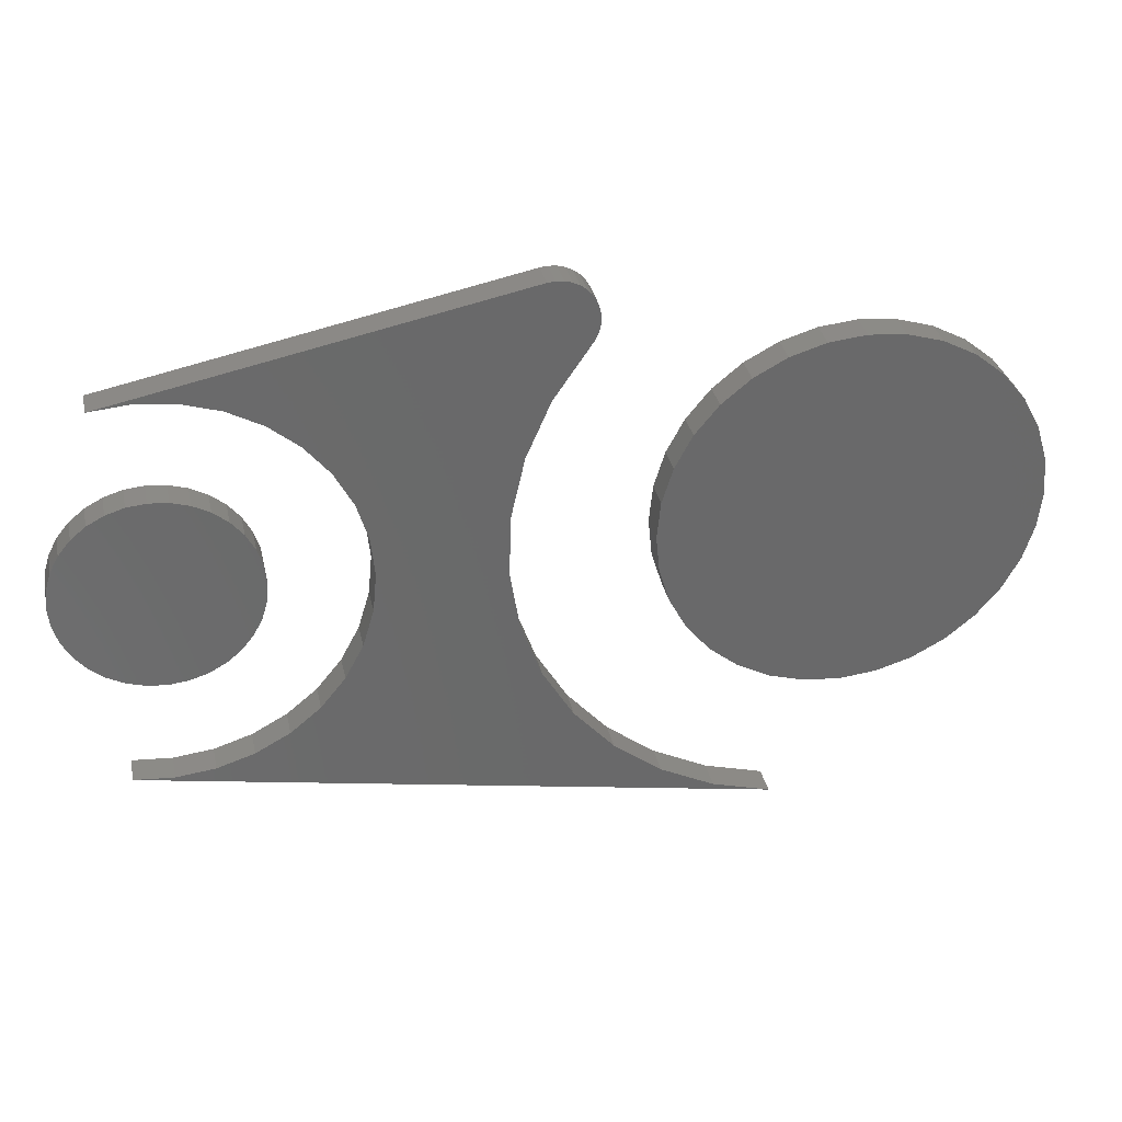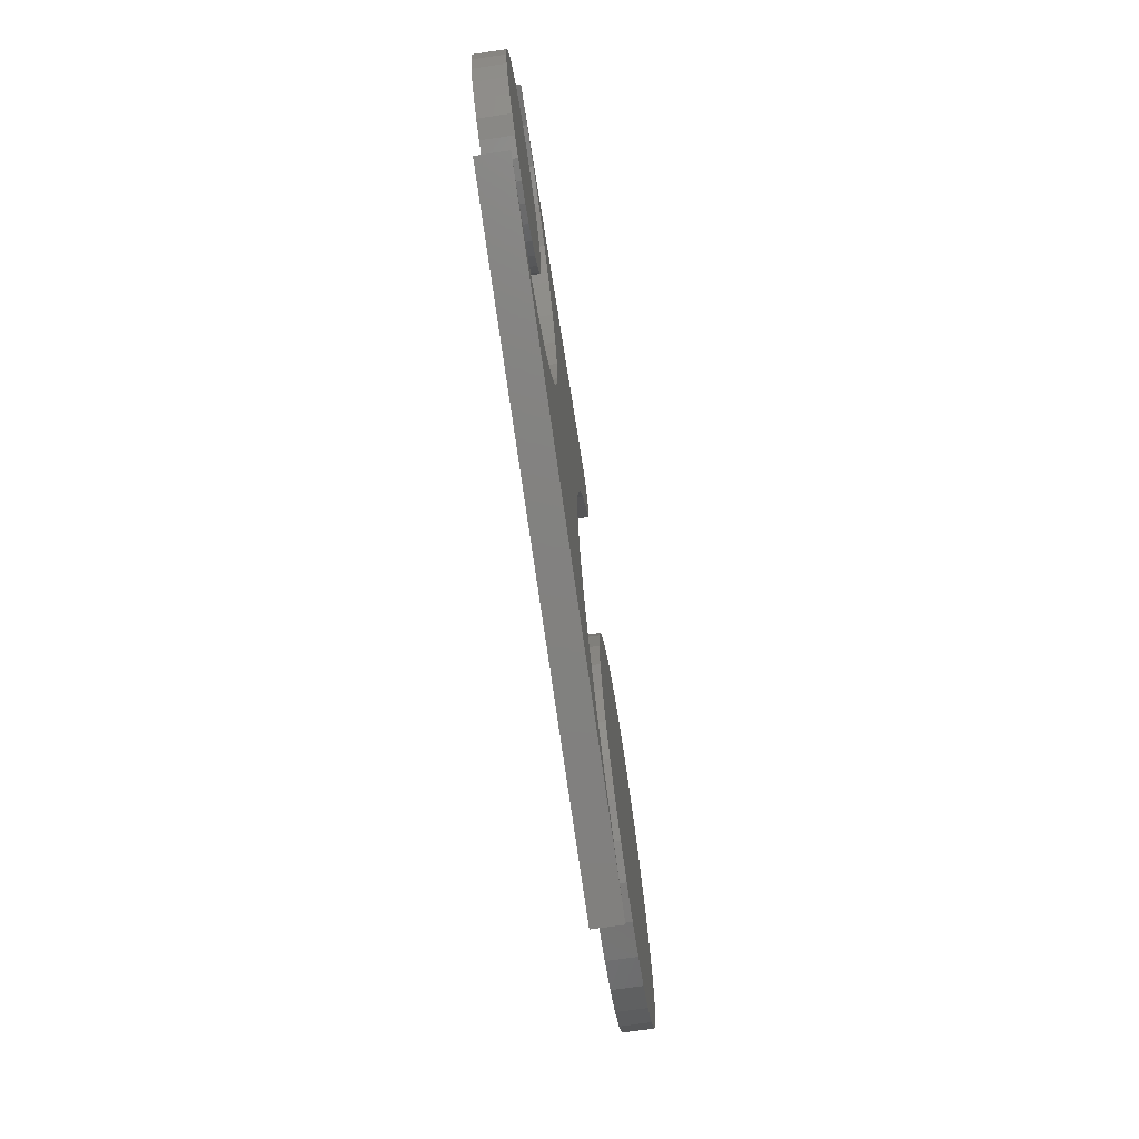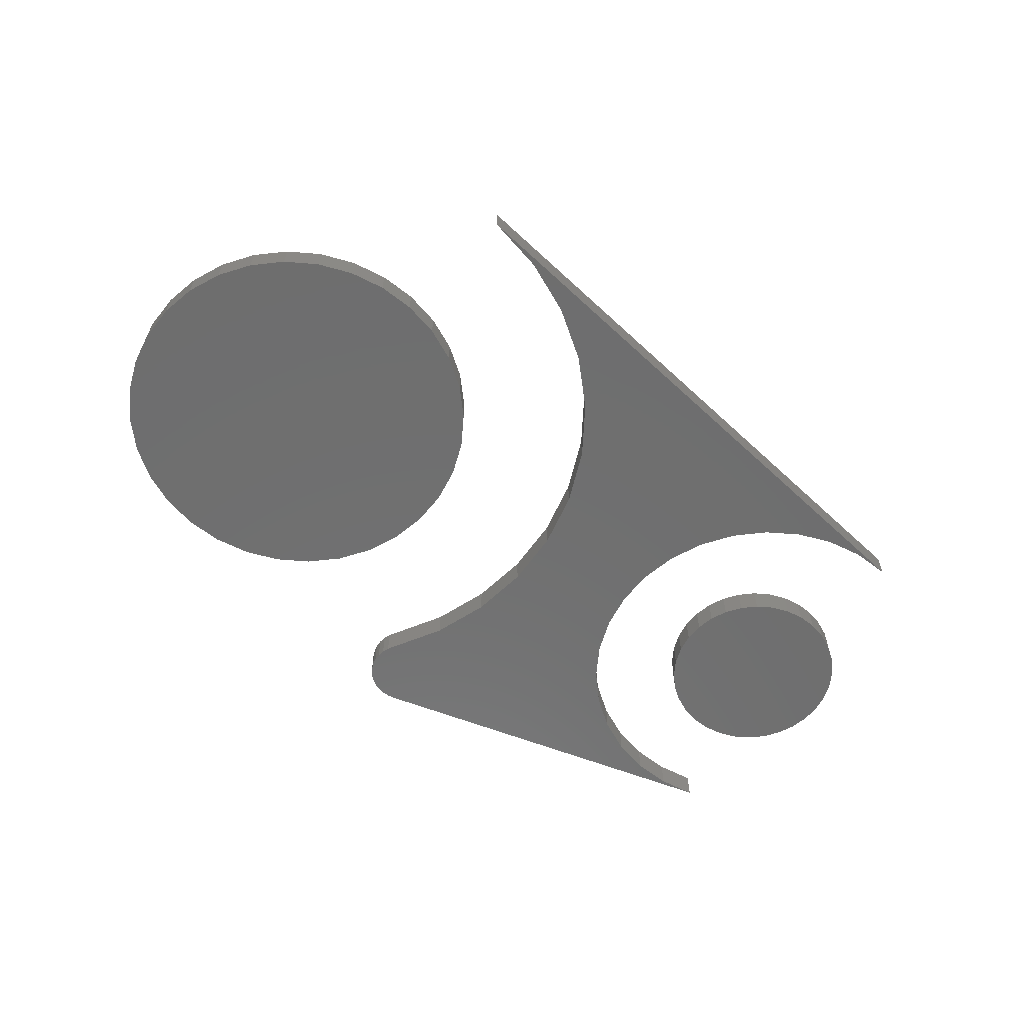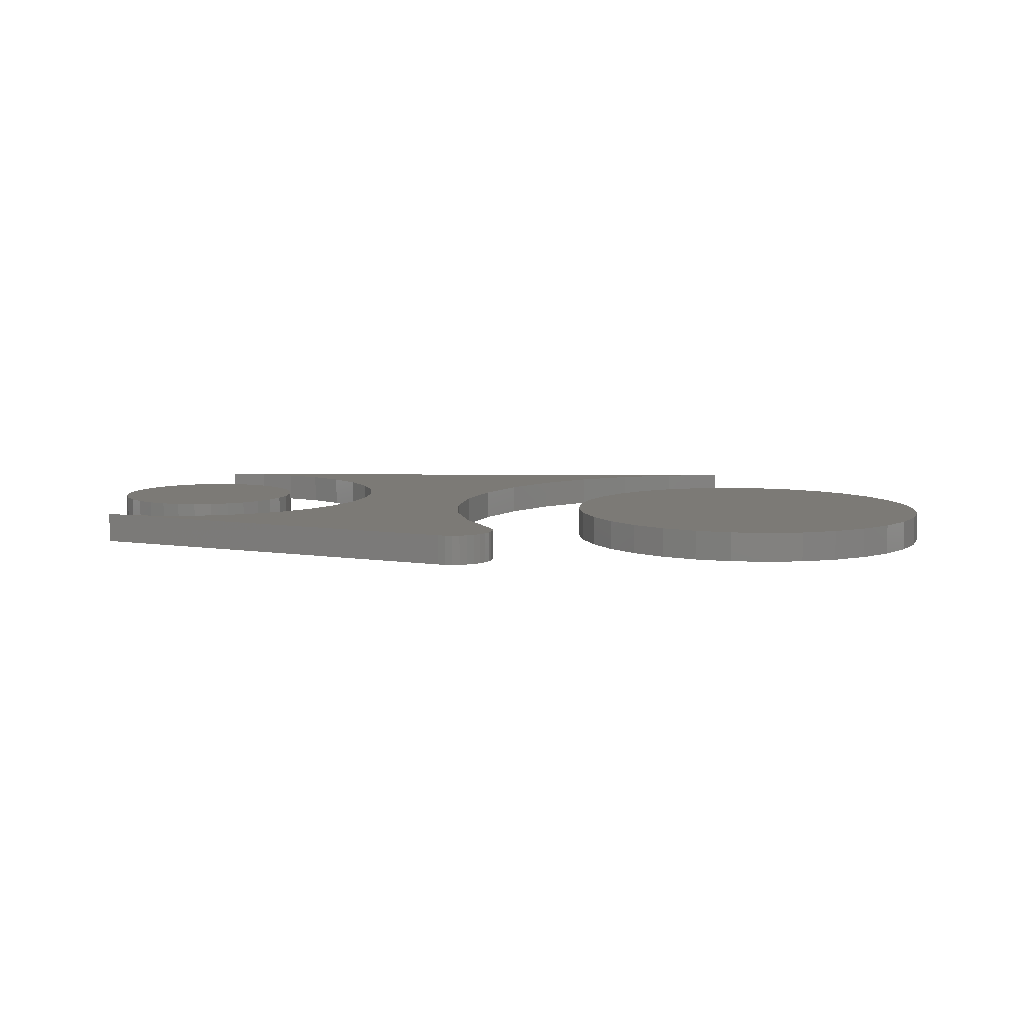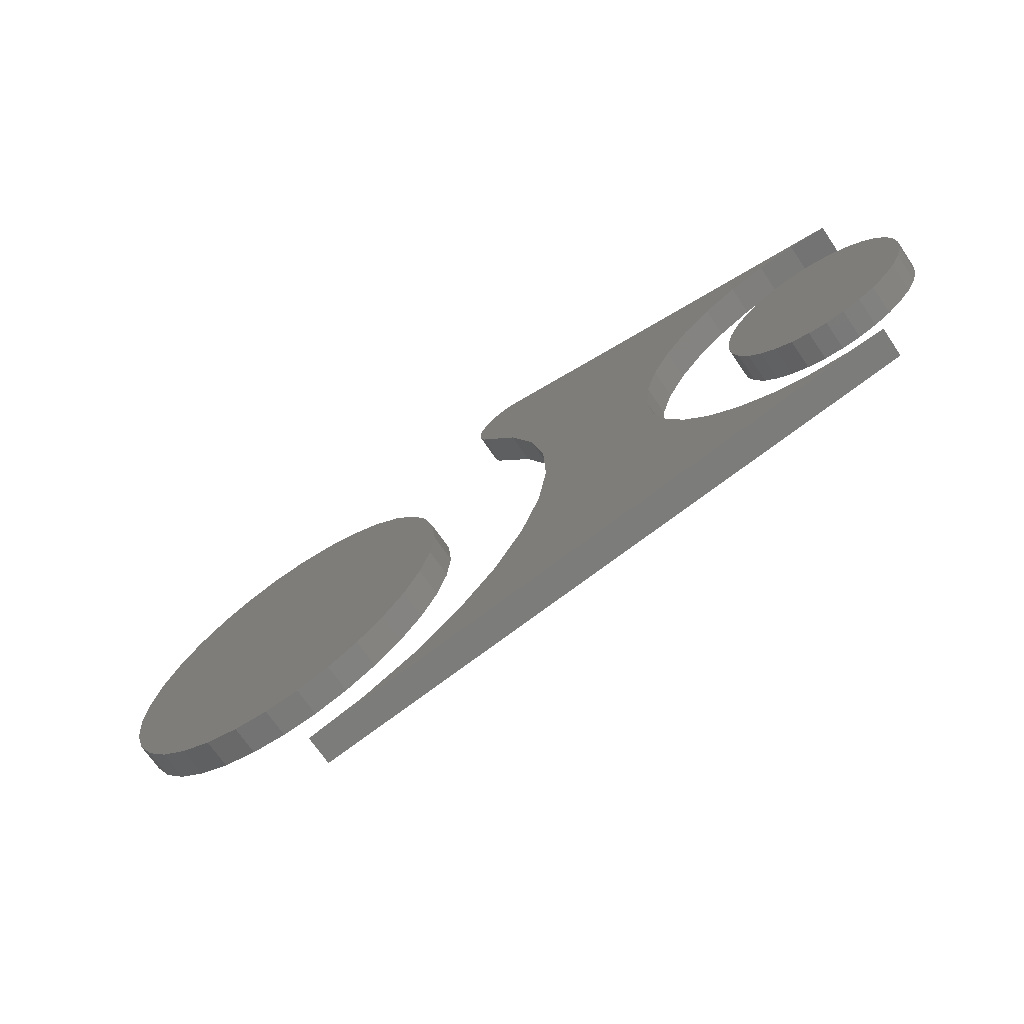
<metadata>
{"format":"stl","ext":"stl","renderer":"f3d","projection":"perspective","resolution":1024,"background":"white","views":[{"elev":33.6,"azim":-12.1,"up":"+Z"},{"elev":-70.9,"azim":-81.5,"up":"+Z"},{"elev":-60.6,"azim":147.1,"up":"+Y"},{"elev":7.8,"azim":11.9,"up":"+Y"},{"elev":-69.2,"azim":-145.9,"up":"+Z"}]}
</metadata>
<code>
# stl→obj: 216 verts, 420 faces
v 0.4739 -0.02344 0.1445
v 0.5314 -0.02344 0.1445
v 0.5026 -0.02344 0.1474
v 0.4462 -0.02344 0.1362
v 0.559 -0.02344 0.1362
v 0.559 -0.02344 -0.1362
v 0.4739 -0.02344 -0.1445
v 0.5314 -0.02344 -0.1445
v 0.5026 -0.02344 -0.1474
v 0.5845 -0.02344 0.1225
v 0.4208 -0.02344 0.1225
v 0.6068 -0.02344 0.1042
v 0.3984 -0.02344 0.1042
v 0.6252 -0.02344 0.08187
v 0.3801 -0.02344 0.08187
v 0.6388 -0.02344 0.0564
v 0.3665 -0.02344 0.0564
v 0.6472 -0.02344 0.02875
v 0.3581 -0.02344 0.02875
v 0.65 -0.02344 7.03e-17
v 0.3553 -0.02344 4.769e-17
v 0.6472 -0.02344 -0.02875
v 0.3581 -0.02344 -0.02875
v 0.6388 -0.02344 -0.0564
v 0.3665 -0.02344 -0.0564
v 0.6252 -0.02344 -0.08187
v 0.3801 -0.02344 -0.08187
v 0.6068 -0.02344 -0.1042
v 0.3984 -0.02344 -0.1042
v 0.5845 -0.02344 -0.1225
v 0.4208 -0.02344 -0.1225
v 0.4462 -0.02344 -0.1362
v 0.5026 1.388e-17 0.1474
v 0.5314 1.547e-17 0.1445
v 0.4739 1.228e-17 0.1445
v 0.4462 1.075e-17 0.1362
v 0.559 1.701e-17 0.1362
v 0.5314 1.547e-17 -0.1445
v 0.4739 1.228e-17 -0.1445
v 0.559 1.701e-17 -0.1362
v 0.5026 1.388e-17 -0.1474
v 0.4462 1.075e-17 -0.1362
v 0.4208 9.333e-18 -0.1225
v 0.5845 1.842e-17 -0.1225
v 0.3984 8.093e-18 -0.1042
v 0.6068 1.966e-17 -0.1042
v 0.3801 7.076e-18 -0.08187
v 0.6252 2.068e-17 -0.08187
v 0.3665 6.32e-18 -0.0564
v 0.6388 2.144e-17 -0.0564
v 0.3581 5.854e-18 -0.02875
v 0.6472 2.19e-17 -0.02875
v 0.3553 5.697e-18 4.769e-17
v 0.65 2.206e-17 7.03e-17
v 0.3581 5.854e-18 0.02875
v 0.6472 2.19e-17 0.02875
v 0.3665 6.32e-18 0.0564
v 0.6388 2.144e-17 0.0564
v 0.3801 7.076e-18 0.08187
v 0.6252 2.068e-17 0.08187
v 0.3984 8.093e-18 0.1042
v 0.6068 1.966e-17 0.1042
v 0.4208 9.333e-18 0.1225
v 0.5845 1.842e-17 0.1225
v -0.03125 -0.02344 -0.1562
v 0.4061 -0.02344 -0.2344
v -0.001074 -0.02344 -0.1589
v 0.4516 -0.02344 -0.2477
v 0.2934 -0.02344 0.2096
v 0.2877 -0.02344 0.2112
v 0.2818 -0.02344 0.2117
v 0.2953 -0.02344 -0.148
v 0.05794 -0.02344 -0.1465
v 0.02904 -0.02344 -0.1556
v 0.3265 -0.02344 -0.1837
v 0.3639 -0.02344 -0.2128
v 0.3061 -0.02344 0.1604
v -0.001074 -0.02344 0.1523
v 0.02904 -0.02344 0.149
v 0.05794 -0.02344 0.14
v 0.08455 -0.02344 0.1255
v 0.2792 -0.02344 0.1214
v 0.2759 -0.02344 0.2111
v -0.03125 -0.02344 0.1497
v 0.3094 -0.02344 0.1653
v 0.3118 -0.02344 0.1707
v 0.3131 -0.02344 0.1765
v 0.3133 -0.02344 0.1824
v 0.3123 -0.02344 0.1883
v 0.3103 -0.02344 0.1938
v 0.3073 -0.02344 0.1989
v 0.3034 -0.02344 0.2033
v 0.2987 -0.02344 0.2069
v 0.2602 -0.02344 0.07793
v 0.1078 -0.02344 0.1061
v 0.1269 -0.02344 0.08262
v 0.2497 -0.02344 0.03171
v 0.1411 -0.02344 0.05586
v 0.1499 -0.02344 0.02686
v 0.2481 -0.02344 -0.01566
v 0.1528 -0.02344 -0.003289
v 0.2553 -0.02344 -0.0625
v 0.1499 -0.02344 -0.03344
v 0.1411 -0.02344 -0.06244
v 0.2712 -0.02344 -0.1071
v 0.1269 -0.02344 -0.0892
v 0.1078 -0.02344 -0.1127
v 0.08455 -0.02344 -0.1321
v -0.001074 1.878e-18 -0.1589
v 0.4061 2.285e-17 -0.2344
v -0.03125 -1.733e-33 -0.1562
v 0.4516 2.507e-17 -0.2477
v 0.2818 3.998e-17 0.2117
v 0.2877 4.032e-17 0.2112
v 0.2934 4.058e-17 0.2096
v 0.02904 3.94e-18 -0.1556
v 0.05794 6.248e-18 -0.1465
v 0.2953 2.072e-17 -0.148
v 0.3265 2.07e-17 -0.1837
v 0.3639 2.141e-17 -0.2128
v 0.3061 3.852e-17 0.1604
v 0.2792 3.468e-17 0.1214
v 0.08455 2.301e-17 0.1255
v 0.05794 2.215e-17 0.14
v 0.02904 2.085e-17 0.149
v -0.001074 1.915e-17 0.1523
v 0.2759 3.958e-17 0.2111
v 0.2987 4.076e-17 0.2069
v 0.3034 4.086e-17 0.2033
v 0.3073 4.086e-17 0.1989
v 0.3103 4.076e-17 0.1938
v 0.3123 4.058e-17 0.1883
v 0.3133 4.031e-17 0.1824
v 0.3131 3.997e-17 0.1765
v 0.3118 3.957e-17 0.1707
v 0.3094 3.912e-17 0.1653
v -0.03125 1.698e-17 0.1497
v 0.1269 2.328e-17 0.08262
v 0.1078 2.339e-17 0.1061
v 0.2602 3.108e-17 0.07793
v 0.1499 2.161e-17 0.02686
v 0.1411 2.268e-17 0.05586
v 0.2497 2.786e-17 0.03171
v 0.1411 1.611e-17 -0.06244
v 0.1499 1.827e-17 -0.03344
v 0.2553 2.298e-17 -0.0625
v 0.1528 2.012e-17 -0.003289
v 0.2481 2.512e-17 -0.01566
v 0.1078 1.124e-17 -0.1127
v 0.1269 1.374e-17 -0.0892
v 0.2712 2.149e-17 -0.1071
v 0.08455 8.713e-18 -0.1321
v -0.01312 -0.02344 0.0742
v 0.0164 -0.02344 0.0742
v 0.001645 -0.02344 0.07566
v -0.02731 -0.02344 0.0699
v 0.0306 -0.02344 0.0699
v -0.04039 -0.02344 0.06291
v 0.04368 -0.02344 0.06291
v -0.05185 -0.02344 0.0535
v 0.05514 -0.02344 0.0535
v 0.05514 -0.02344 -0.0535
v -0.04039 -0.02344 -0.06291
v 0.04368 -0.02344 -0.06291
v -0.02731 -0.02344 -0.0699
v 0.0306 -0.02344 -0.0699
v -0.01312 -0.02344 -0.0742
v 0.0164 -0.02344 -0.0742
v 0.001645 -0.02344 -0.07566
v 0.06455 -0.02344 0.04203
v -0.06126 -0.02344 0.04203
v 0.07154 -0.02344 0.02895
v -0.06825 -0.02344 0.02895
v 0.07585 -0.02344 0.01476
v -0.07256 -0.02344 0.01476
v 0.0773 -0.02344 -1.43e-17
v -0.07401 -0.02344 4.23e-18
v 0.07585 -0.02344 -0.01476
v -0.07256 -0.02344 -0.01476
v 0.07154 -0.02344 -0.02895
v -0.06825 -0.02344 -0.02895
v 0.06455 -0.02344 -0.04203
v -0.06126 -0.02344 -0.04203
v -0.05185 -0.02344 -0.0535
v 0.001645 8.674e-18 0.07566
v 0.0164 9.493e-18 0.0742
v -0.01312 7.854e-18 0.0742
v -0.02731 7.066e-18 0.0699
v 0.0306 1.028e-17 0.0699
v -0.04039 6.34e-18 0.06291
v 0.04368 1.101e-17 0.06291
v -0.05185 5.704e-18 0.0535
v 0.05514 1.164e-17 0.0535
v 0.04368 1.101e-17 -0.06291
v -0.04039 6.34e-18 -0.06291
v 0.05514 1.164e-17 -0.0535
v -0.02731 7.066e-18 -0.0699
v 0.0306 1.028e-17 -0.0699
v -0.01312 7.854e-18 -0.0742
v 0.0164 9.493e-18 -0.0742
v 0.001645 8.674e-18 -0.07566
v -0.05185 5.704e-18 -0.0535
v -0.06126 5.182e-18 -0.04203
v 0.06455 1.217e-17 -0.04203
v -0.06825 4.793e-18 -0.02895
v 0.07154 1.255e-17 -0.02895
v -0.07256 4.554e-18 -0.01476
v 0.07585 1.279e-17 -0.01476
v -0.07401 4.474e-18 4.23e-18
v 0.0773 1.287e-17 -1.43e-17
v -0.07256 4.554e-18 0.01476
v 0.07585 1.279e-17 0.01476
v -0.06825 4.793e-18 0.02895
v 0.07154 1.255e-17 0.02895
v -0.06126 5.182e-18 0.04203
v 0.06455 1.217e-17 0.04203
f 1 2 3
f 2 1 4
f 2 4 5
f 6 7 8
f 8 7 9
f 5 4 10
f 10 4 11
f 10 11 12
f 12 11 13
f 12 13 14
f 14 13 15
f 14 15 16
f 16 15 17
f 16 17 18
f 18 17 19
f 18 19 20
f 20 19 21
f 20 21 22
f 22 21 23
f 22 23 24
f 24 23 25
f 24 25 26
f 26 25 27
f 26 27 28
f 28 27 29
f 28 29 30
f 30 29 31
f 30 31 6
f 6 31 32
f 6 32 7
f 33 34 35
f 36 35 34
f 37 36 34
f 38 39 40
f 41 39 38
f 39 42 40
f 40 42 43
f 40 43 44
f 44 43 45
f 44 45 46
f 46 45 47
f 46 47 48
f 48 47 49
f 48 49 50
f 50 49 51
f 50 51 52
f 52 51 53
f 52 53 54
f 54 53 55
f 54 55 56
f 56 55 57
f 56 57 58
f 58 57 59
f 58 59 60
f 60 59 61
f 60 61 62
f 62 61 63
f 62 63 64
f 64 63 36
f 64 36 37
f 54 20 52
f 52 20 22
f 52 22 50
f 50 22 24
f 50 24 48
f 48 24 26
f 48 26 46
f 46 26 28
f 46 28 44
f 44 28 30
f 44 30 40
f 40 30 6
f 40 6 38
f 38 6 8
f 38 8 41
f 41 8 9
f 41 9 39
f 39 9 7
f 39 7 42
f 42 7 32
f 42 32 43
f 43 32 31
f 43 31 45
f 45 31 29
f 45 29 47
f 47 29 27
f 47 27 49
f 49 27 25
f 49 25 51
f 51 25 23
f 51 23 53
f 53 23 21
f 53 21 55
f 55 21 19
f 55 19 57
f 57 19 17
f 57 17 59
f 59 17 15
f 59 15 61
f 61 15 13
f 61 13 63
f 63 13 11
f 63 11 36
f 36 11 4
f 36 4 35
f 35 4 1
f 35 1 33
f 33 1 3
f 33 3 34
f 34 3 2
f 34 2 37
f 37 2 5
f 37 5 64
f 64 5 10
f 64 10 62
f 62 10 12
f 62 12 60
f 60 12 14
f 60 14 58
f 58 14 16
f 58 16 56
f 56 16 18
f 56 18 54
f 54 18 20
f 65 66 67
f 65 68 66
f 69 70 71
f 72 73 74
f 72 74 75
f 75 74 67
f 66 76 67
f 76 75 67
f 77 78 79
f 77 79 80
f 77 80 81
f 77 81 82
f 83 84 78
f 83 78 77
f 83 77 85
f 83 85 86
f 83 86 87
f 83 87 88
f 83 88 89
f 83 89 90
f 83 90 91
f 83 91 92
f 83 92 93
f 83 93 69
f 83 69 71
f 82 81 94
f 94 81 95
f 94 95 96
f 94 96 97
f 97 96 98
f 97 98 99
f 97 99 100
f 100 99 101
f 100 101 102
f 102 101 103
f 102 103 104
f 102 104 105
f 105 104 106
f 105 106 107
f 105 107 72
f 72 107 108
f 72 108 73
f 109 110 111
f 110 112 111
f 113 114 115
f 116 117 118
f 119 116 118
f 109 116 119
f 109 120 110
f 109 119 120
f 121 122 123
f 121 123 124
f 121 124 125
f 121 125 126
f 127 113 115
f 127 115 128
f 127 128 129
f 127 129 130
f 127 130 131
f 127 131 132
f 127 132 133
f 127 133 134
f 127 134 135
f 127 135 136
f 127 136 121
f 127 121 126
f 127 126 137
f 138 139 140
f 140 139 123
f 140 123 122
f 141 142 143
f 143 142 138
f 143 138 140
f 144 145 146
f 146 145 147
f 146 147 148
f 148 147 141
f 148 141 143
f 149 150 151
f 151 150 144
f 151 144 146
f 117 152 118
f 118 152 149
f 118 149 151
f 83 127 84
f 84 127 137
f 151 72 118
f 118 72 75
f 118 75 119
f 119 75 76
f 119 76 120
f 120 76 66
f 120 66 110
f 110 66 68
f 110 68 112
f 72 151 105
f 105 151 146
f 105 146 102
f 102 146 148
f 102 148 100
f 100 148 143
f 100 143 97
f 97 143 140
f 97 140 94
f 94 140 122
f 94 122 82
f 82 122 121
f 82 121 77
f 127 83 113
f 113 83 71
f 113 71 114
f 114 71 70
f 114 70 115
f 115 70 69
f 115 69 128
f 128 69 93
f 128 93 129
f 129 93 92
f 129 92 130
f 130 92 91
f 130 91 131
f 131 91 90
f 131 90 132
f 132 90 89
f 132 89 133
f 133 89 88
f 133 88 134
f 134 88 87
f 134 87 135
f 135 87 86
f 135 86 136
f 136 86 85
f 136 85 121
f 121 85 77
f 65 111 68
f 68 111 112
f 147 99 141
f 141 99 98
f 141 98 142
f 142 98 96
f 142 96 138
f 138 96 95
f 138 95 139
f 139 95 81
f 139 81 123
f 123 81 80
f 123 80 124
f 124 80 79
f 124 79 125
f 125 79 78
f 125 78 126
f 126 78 84
f 126 84 137
f 99 147 101
f 101 147 145
f 101 145 103
f 103 145 144
f 103 144 104
f 104 144 150
f 104 150 106
f 106 150 149
f 106 149 107
f 107 149 152
f 107 152 108
f 108 152 117
f 108 117 73
f 73 117 116
f 73 116 74
f 74 116 109
f 74 109 67
f 67 109 111
f 67 111 65
f 153 154 155
f 154 153 156
f 154 156 157
f 157 156 158
f 157 158 159
f 159 158 160
f 159 160 161
f 162 163 164
f 164 163 165
f 164 165 166
f 166 165 167
f 166 167 168
f 168 167 169
f 161 160 170
f 170 160 171
f 170 171 172
f 172 171 173
f 172 173 174
f 174 173 175
f 174 175 176
f 176 175 177
f 176 177 178
f 178 177 179
f 178 179 180
f 180 179 181
f 180 181 182
f 182 181 183
f 182 183 162
f 162 183 184
f 162 184 163
f 185 186 187
f 188 187 186
f 189 188 186
f 190 188 189
f 191 190 189
f 192 190 191
f 193 192 191
f 194 195 196
f 197 195 194
f 198 197 194
f 199 197 198
f 200 199 198
f 201 199 200
f 195 202 196
f 196 202 203
f 196 203 204
f 204 203 205
f 204 205 206
f 206 205 207
f 206 207 208
f 208 207 209
f 208 209 210
f 210 209 211
f 210 211 212
f 212 211 213
f 212 213 214
f 214 213 215
f 214 215 216
f 216 215 192
f 216 192 193
f 210 176 208
f 208 176 178
f 208 178 206
f 206 178 180
f 206 180 204
f 204 180 182
f 204 182 196
f 196 182 162
f 196 162 194
f 194 162 164
f 194 164 198
f 198 164 166
f 198 166 200
f 200 166 168
f 200 168 201
f 201 168 169
f 201 169 199
f 199 169 167
f 199 167 197
f 197 167 165
f 197 165 195
f 195 165 163
f 195 163 202
f 202 163 184
f 202 184 203
f 203 184 183
f 203 183 205
f 205 183 181
f 205 181 207
f 207 181 179
f 207 179 209
f 209 179 177
f 209 177 211
f 211 177 175
f 211 175 213
f 213 175 173
f 213 173 215
f 215 173 171
f 215 171 192
f 192 171 160
f 192 160 190
f 190 160 158
f 190 158 188
f 188 158 156
f 188 156 187
f 187 156 153
f 187 153 185
f 185 153 155
f 185 155 186
f 186 155 154
f 186 154 189
f 189 154 157
f 189 157 191
f 191 157 159
f 191 159 193
f 193 159 161
f 193 161 216
f 216 161 170
f 216 170 214
f 214 170 172
f 214 172 212
f 212 172 174
f 212 174 210
f 210 174 176

</code>
